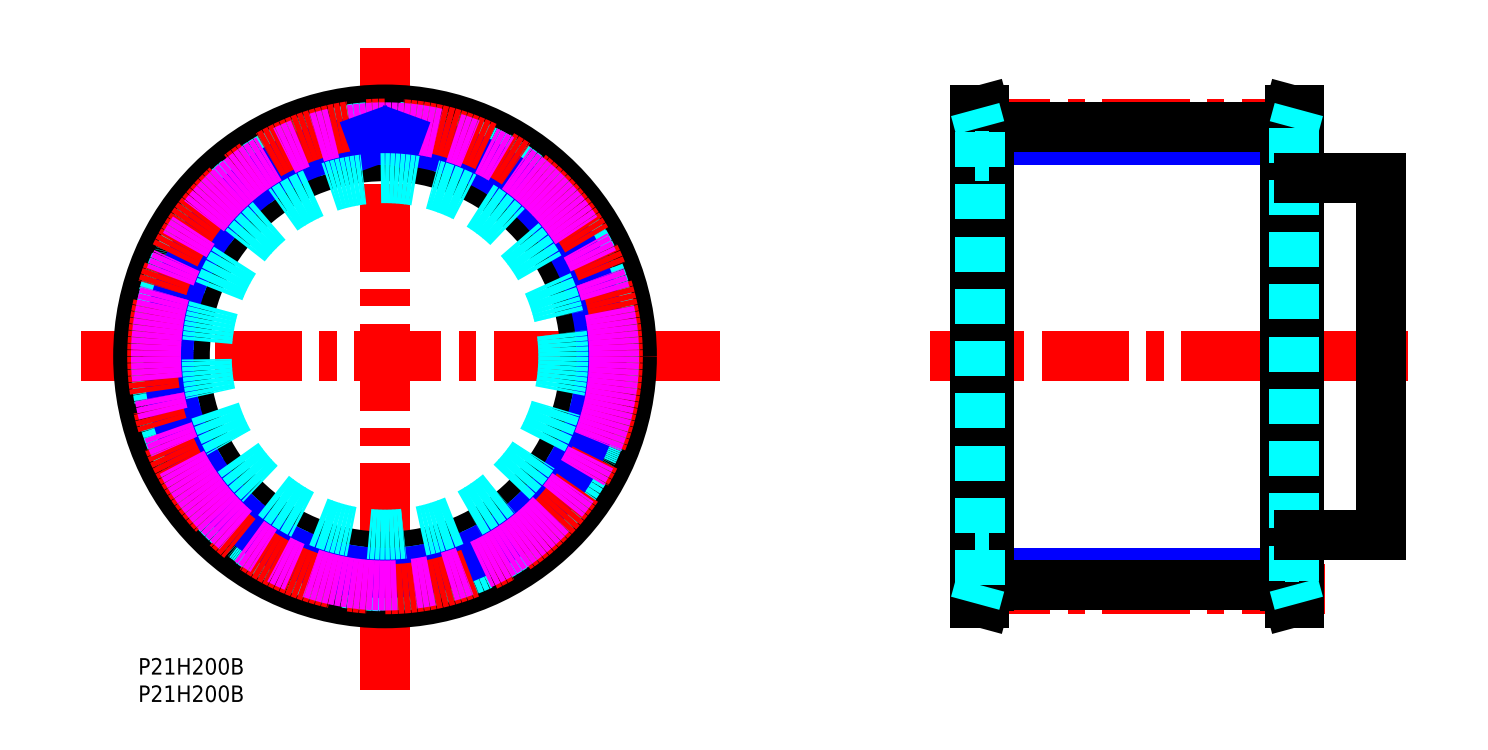
<metadata>
{"format":"dxf","ext":"dxf","renderer":"ezdxf+matplotlib","layout":"modelspace","background":"white","min_lineweight":24,"dpi":150}
</metadata>
<code>
0
SECTION
2
ENTITIES
0
TEXT
8
MSM_PART_NUMBER
10
0
20
-3.004
30
0
40
3
1
P21H200B
0
TEXT
8
MSM_PART_NUMBER
10
2e-16
20
-7.991
30
0
40
3
1
P21H200B
0
LINE
8
MSM_NARROW
10
209.1
20
94.47
30
0
11
155.1
21
94.47
31
0
0
LINE
8
MSM_CENTER
10
150.4
20
97.44
30
0
11
215.7
21
97.44
31
0
0
LINE
8
MSM_CENTER
10
150.4
20
12.56
30
0
11
216.3
21
12.56
31
0
0
LINE
8
MSM_NARROW
10
209.1
20
15.53
30
0
11
155.1
21
15.53
31
0
0
LINE
8
MSM_CONTINUOUS
10
155.1
20
96.76
30
0
11
209.1
21
96.76
31
0
0
LINE
8
MSM_CENTER
10
231.4
20
55
30
0
11
144.4
21
55
31
0
0
LINE
8
MSM_CONTINUOUS
10
152.6
20
10
30
0
11
154.2
21
10
31
0
0
LINE
8
MSM_CONTINUOUS
10
154.2
20
100
30
0
11
152.6
21
100
31
0
0
LINE
8
MSM_CONTINUOUS
10
154.2
20
10
30
0
11
155.1
21
13.1
31
0
0
LINE
8
MSM_CONTINUOUS
10
155.1
20
96.9
30
0
11
154.2
21
100
31
0
0
LINE
8
MSM_CONTINUOUS
10
211.6
20
100
30
0
11
209.9
21
100
31
0
0
LINE
8
MSM_CONTINUOUS
10
209.9
20
10
30
0
11
211.6
21
10
31
0
0
LINE
8
MSM_CONTINUOUS
10
209.9
20
100
30
0
11
209.1
21
96.9
31
0
0
LINE
8
MSM_CONTINUOUS
10
209.1
20
13.1
30
0
11
209.9
21
10
31
0
0
LINE
8
MSM_CONTINUOUS
10
155.1
20
13.24
30
0
11
209.1
21
13.24
31
0
0
LINE
8
MSM_CONTINUOUS
10
154.2
20
10
30
0
11
154.2
21
100
31
0
0
LINE
8
MSM_CONTINUOUS
10
152.6
20
10
30
0
11
152.6
21
100
31
0
0
LINE
8
MSM_CONTINUOUS
10
155.1
20
13.1
30
0
11
155.1
21
96.9
31
0
0
LINE
8
MSM_CONTINUOUS
10
211.6
20
100
30
0
11
211.6
21
10
31
0
0
LINE
8
MSM_CONTINUOUS
10
209.9
20
100
30
0
11
209.9
21
10
31
0
0
LINE
8
MSM_CONTINUOUS
10
209.1
20
96.9
30
0
11
209.1
21
13.1
31
0
0
LINE
8
MSM_DASHED
10
153.5
20
13.31
30
0
11
153.5
21
96.69
31
0
0
LINE
8
MSM_DASHED
10
210.7
20
96.69
30
0
11
210.7
21
13.31
31
0
0
LINE
8
MSM_DASHED
10
152.6
20
10
30
0
11
153.5
21
13.31
31
0
0
LINE
8
MSM_DASHED
10
153.5
20
96.69
30
0
11
152.6
21
100
31
0
0
LINE
8
MSM_DASHED
10
211.6
20
100
30
0
11
210.7
21
96.69
31
0
0
LINE
8
MSM_DASHED
10
210.7
20
13.31
30
0
11
211.6
21
10
31
0
0
LINE
8
MSM_DASHED
10
209.1
20
18.5
30
0
11
211.6
21
18.5
31
0
0
LINE
8
MSM_DASHED
10
211.6
20
91.5
30
0
11
209.1
21
91.5
31
0
0
LINE
8
MSM_DASHED
10
152.6
20
18.5
30
0
11
155.1
21
18.5
31
0
0
LINE
8
MSM_DASHED
10
155.1
20
91.5
30
0
11
152.6
21
91.5
31
0
0
LINE
8
MSM_CONTINUOUS
10
211.6
20
22.5
30
0
11
226.6
21
22.5
31
0
0
LINE
8
MSM_CONTINUOUS
10
226.6
20
87.5
30
0
11
211.6
21
87.5
31
0
0
LINE
8
MSM_CONTINUOUS
10
226.6
20
22.5
30
0
11
226.6
21
87.5
31
0
0
LINE
8
MSM_CENTER
10
106.1
20
55
30
0
11
-10.37
21
55
31
0
0
LINE
8
MSM_CENTER
10
45
20
-5.734
30
0
11
45
21
111.3
31
0
0
CIRCLE
8
MSM_CONTINUOUS
10
45
20
55
30
0
40
41.69
0
CIRCLE
8
MSM_CONTINUOUS
10
45
20
55
30
0
40
45
0
CIRCLE
8
MSM_CONTINUOUS
10
45
20
55
30
0
40
36.5
0
CIRCLE
8
MSM_DASHED
10
45
20
55
30
0
40
41.9
0
ARC
8
MSM_DASHED
10
45
20
55
30
0
40
41.76
50
60.73
51
67.84
0
ARC
8
MSM_DASHED
10
65.02
20
90.73
30
0
40
0.8
50
345.7
51
60.73
0
LINE
8
MSM_DASHED
10
65.51
20
89.38
30
0
11
65.8
21
90.53
31
0
0
ARC
8
MSM_DASHED
10
66.28
20
89.19
30
0
40
0.8
50
165.7
51
238.1
0
ARC
8
MSM_DASHED
10
45
20
55
30
0
40
39.47
50
53.33
51
58.1
0
ARC
8
MSM_DASHED
10
69.05
20
87.3
30
0
40
0.8
50
233.3
51
305.7
0
LINE
8
MSM_DASHED
10
70.48
20
87.34
30
0
11
69.52
21
86.65
31
0
0
ARC
8
MSM_DASHED
10
70.95
20
86.69
30
0
40
0.8
50
50.69
51
125.7
0
ARC
8
MSM_DASHED
10
45
20
55
30
0
40
41.76
50
43.59
51
50.69
0
ARC
8
MSM_DASHED
10
74.67
20
83.24
30
0
40
0.8
50
328.6
51
43.59
0
LINE
8
MSM_DASHED
10
74.73
20
81.81
30
0
11
75.35
21
82.83
31
0
0
ARC
8
MSM_DASHED
10
75.41
20
81.4
30
0
40
0.8
50
148.6
51
221
0
ARC
8
MSM_DASHED
10
45
20
55
30
0
40
39.47
50
36.19
51
40.96
0
ARC
8
MSM_DASHED
10
77.5
20
78.78
30
0
40
0.8
50
216.2
51
288.6
0
LINE
8
MSM_DASHED
10
78.88
20
78.4
30
0
11
77.76
21
78.02
31
0
0
ARC
8
MSM_DASHED
10
79.14
20
77.64
30
0
40
0.8
50
33.55
51
108.6
0
ARC
8
MSM_DASHED
10
45
20
55
30
0
40
41.76
50
26.45
51
33.55
0
ARC
8
MSM_DASHED
10
81.67
20
73.24
30
0
40
0.8
50
311.4
51
26.45
0
LINE
8
MSM_DASHED
10
81.31
20
71.86
30
0
11
82.2
21
72.64
31
0
0
ARC
8
MSM_DASHED
10
81.84
20
71.26
30
0
40
0.8
50
131.4
51
203.8
0
ARC
8
MSM_DASHED
10
45
20
55
30
0
40
39.47
50
19.04
51
23.81
0
ARC
8
MSM_DASHED
10
83.07
20
68.14
30
0
40
0.8
50
199
51
271.4
0
LINE
8
MSM_DASHED
10
84.27
20
67.37
30
0
11
83.09
21
67.34
31
0
0
ARC
8
MSM_DASHED
10
84.29
20
66.57
30
0
40
0.8
50
16.41
51
91.43
0
ARC
8
MSM_DASHED
10
45
20
55
30
0
40
41.76
50
9.306
51
16.41
0
ARC
8
MSM_DASHED
10
85.42
20
61.62
30
0
40
0.8
50
294.3
51
9.306
0
LINE
8
MSM_DASHED
10
84.67
20
60.41
30
0
11
85.75
21
60.89
31
0
0
ARC
8
MSM_DASHED
10
85
20
59.68
30
0
40
0.8
50
114.3
51
186.7
0
ARC
8
MSM_DASHED
10
45
20
55
30
0
40
39.47
50
1.902
51
6.67
0
ARC
8
MSM_DASHED
10
85.25
20
56.34
30
0
40
0.8
50
181.9
51
254.3
0
LINE
8
MSM_DASHED
10
86.17
20
55.25
30
0
11
85.03
21
55.57
31
0
0
ARC
8
MSM_DASHED
10
85.96
20
54.47
30
0
40
0.8
50
359.3
51
74.29
0
ARC
8
MSM_DASHED
10
45
20
55
30
0
40
41.76
50
352.2
51
359.3
0
ARC
8
MSM_DASHED
10
85.58
20
49.41
30
0
40
0.8
50
277.1
51
352.2
0
LINE
8
MSM_DASHED
10
84.5
20
48.47
30
0
11
85.68
21
48.62
31
0
0
ARC
8
MSM_DASHED
10
84.6
20
47.68
30
0
40
0.8
50
97.14
51
169.5
0
ARC
8
MSM_DASHED
10
45
20
55
30
0
40
39.47
50
344.8
51
349.5
0
ARC
8
MSM_DASHED
10
83.85
20
44.41
30
0
40
0.8
50
164.8
51
237.1
0
LINE
8
MSM_DASHED
10
84.42
20
43.1
30
0
11
83.42
21
43.74
31
0
0
ARC
8
MSM_DASHED
10
83.98
20
42.43
30
0
40
0.8
50
342.1
51
57.14
0
ARC
8
MSM_DASHED
10
45
20
55
30
0
40
41.76
50
335
51
342.1
0
ARC
8
MSM_DASHED
10
82.13
20
37.7
30
0
40
0.8
50
260
51
335
0
LINE
8
MSM_DASHED
10
80.82
20
37.12
30
0
11
81.99
21
36.91
31
0
0
ARC
8
MSM_DASHED
10
80.68
20
36.33
30
0
40
0.8
50
80
51
152.4
0
ARC
8
MSM_DASHED
10
45
20
55
30
0
40
39.47
50
327.6
51
332.4
0
ARC
8
MSM_DASHED
10
79.01
20
33.43
30
0
40
0.8
50
147.6
51
220
0
LINE
8
MSM_DASHED
10
79.16
20
32.01
30
0
11
78.39
21
32.92
31
0
0
ARC
8
MSM_DASHED
10
78.54
20
31.49
30
0
40
0.8
50
325
51
40
0
ARC
8
MSM_DASHED
10
45
20
55
30
0
40
41.76
50
317.9
51
325
0
ARC
8
MSM_DASHED
10
75.38
20
27.53
30
0
40
0.8
50
242.9
51
317.9
0
LINE
8
MSM_DASHED
10
73.96
20
27.36
30
0
11
75.02
21
26.82
31
0
0
ARC
8
MSM_DASHED
10
73.59
20
26.64
30
0
40
0.8
50
62.86
51
135.2
0
ARC
8
MSM_DASHED
10
45
20
55
30
0
40
39.47
50
310.5
51
315.2
0
ARC
8
MSM_DASHED
10
71.14
20
24.37
30
0
40
0.8
50
130.5
51
202.9
0
LINE
8
MSM_DASHED
10
70.86
20
22.96
30
0
11
70.4
21
24.06
31
0
0
ARC
8
MSM_DASHED
10
70.13
20
22.65
30
0
40
0.8
50
307.8
51
22.86
0
ARC
8
MSM_DASHED
10
45
20
55
30
0
40
41.76
50
300.7
51
307.8
0
ARC
8
MSM_DASHED
10
65.93
20
19.79
30
0
40
0.8
50
225.7
51
300.7
0
LINE
8
MSM_DASHED
10
64.53
20
20.05
30
0
11
65.37
21
19.22
31
0
0
ARC
8
MSM_DASHED
10
63.97
20
19.48
30
0
40
0.8
50
45.71
51
118.1
0
ARC
8
MSM_DASHED
10
45
20
55
30
0
40
39.47
50
293.3
51
298.1
0
ARC
8
MSM_DASHED
10
60.95
20
18.02
30
0
40
0.8
50
113.3
51
185.7
0
LINE
8
MSM_DASHED
10
60.27
20
16.76
30
0
11
60.15
21
17.94
31
0
0
ARC
8
MSM_DASHED
10
59.47
20
16.68
30
0
40
0.8
50
290.7
51
5.714
0
ARC
8
MSM_DASHED
10
45
20
55
30
0
40
41.76
50
283.6
51
290.7
0
ARC
8
MSM_DASHED
10
54.63
20
15.19
30
0
40
0.8
50
208.6
51
283.6
0
LINE
8
MSM_DASHED
10
53.36
20
15.85
30
0
11
53.92
21
14.8
31
0
0
ARC
8
MSM_DASHED
10
52.65
20
15.46
30
0
40
0.8
50
28.57
51
101
0
ARC
8
MSM_DASHED
10
45
20
55
30
0
40
39.47
50
276.2
51
281
0
ARC
8
MSM_DASHED
10
49.34
20
14.96
30
0
40
0.8
50
96.19
51
168.6
0
LINE
8
MSM_DASHED
10
48.32
20
13.96
30
0
11
48.56
21
15.12
31
0
0
ARC
8
MSM_DASHED
10
47.54
20
14.12
30
0
40
0.8
50
273.6
51
348.6
0
ARC
8
MSM_DASHED
10
45
20
55
30
0
40
41.76
50
266.4
51
273.6
0
ARC
8
MSM_DASHED
10
42.46
20
14.12
30
0
40
0.8
50
191.4
51
266.4
0
LINE
8
MSM_DASHED
10
41.44
20
15.12
30
0
11
41.68
21
13.96
31
0
0
ARC
8
MSM_DASHED
10
40.66
20
14.96
30
0
40
0.8
50
11.43
51
83.81
0
ARC
8
MSM_DASHED
10
45
20
55
30
0
40
39.47
50
259
51
263.8
0
ARC
8
MSM_DASHED
10
37.35
20
15.46
30
0
40
0.8
50
79.04
51
151.4
0
LINE
8
MSM_DASHED
10
36.08
20
14.8
30
0
11
36.64
21
15.85
31
0
0
ARC
8
MSM_DASHED
10
35.37
20
15.19
30
0
40
0.8
50
256.4
51
331.4
0
ARC
8
MSM_DASHED
10
45
20
55
30
0
40
41.76
50
249.3
51
256.4
0
ARC
8
MSM_DASHED
10
30.53
20
16.68
30
0
40
0.8
50
174.3
51
249.3
0
LINE
8
MSM_DASHED
10
29.85
20
17.94
30
0
11
29.73
21
16.76
31
0
0
ARC
8
MSM_DASHED
10
29.05
20
18.02
30
0
40
0.8
50
354.3
51
66.67
0
ARC
8
MSM_DASHED
10
45
20
55
30
0
40
39.47
50
241.9
51
246.7
0
ARC
8
MSM_DASHED
10
26.03
20
19.48
30
0
40
0.8
50
61.9
51
134.3
0
LINE
8
MSM_DASHED
10
24.63
20
19.22
30
0
11
25.47
21
20.05
31
0
0
ARC
8
MSM_DASHED
10
24.07
20
19.79
30
0
40
0.8
50
239.3
51
314.3
0
ARC
8
MSM_DASHED
10
45
20
55
30
0
40
41.76
50
232.2
51
239.3
0
ARC
8
MSM_DASHED
10
19.87
20
22.65
30
0
40
0.8
50
157.1
51
232.2
0
LINE
8
MSM_DASHED
10
19.6
20
24.06
30
0
11
19.14
21
22.96
31
0
0
ARC
8
MSM_DASHED
10
18.86
20
24.37
30
0
40
0.8
50
337.1
51
49.53
0
ARC
8
MSM_DASHED
10
45
20
55
30
0
40
39.47
50
224.8
51
229.5
0
ARC
8
MSM_DASHED
10
16.41
20
26.64
30
0
40
0.8
50
44.76
51
117.1
0
LINE
8
MSM_DASHED
10
14.98
20
26.82
30
0
11
16.04
21
27.36
31
0
0
ARC
8
MSM_DASHED
10
14.62
20
27.53
30
0
40
0.8
50
222.1
51
297.1
0
ARC
8
MSM_DASHED
10
45
20
55
30
0
40
41.76
50
215
51
222.1
0
ARC
8
MSM_DASHED
10
11.46
20
31.49
30
0
40
0.8
50
140
51
215
0
LINE
8
MSM_DASHED
10
11.61
20
32.92
30
0
11
10.84
21
32.01
31
0
0
ARC
8
MSM_DASHED
10
10.99
20
33.43
30
0
40
0.8
50
320
51
32.38
0
ARC
8
MSM_DASHED
10
45
20
55
30
0
40
39.47
50
207.6
51
212.4
0
ARC
8
MSM_DASHED
10
9.318
20
36.33
30
0
40
0.8
50
27.62
51
100
0
LINE
8
MSM_DASHED
10
8.01
20
36.91
30
0
11
9.179
21
37.12
31
0
0
ARC
8
MSM_DASHED
10
7.872
20
37.7
30
0
40
0.8
50
205
51
280
0
ARC
8
MSM_DASHED
10
45
20
55
30
0
40
41.76
50
197.9
51
205
0
ARC
8
MSM_DASHED
10
6.018
20
42.43
30
0
40
0.8
50
122.9
51
197.9
0
LINE
8
MSM_DASHED
10
6.58
20
43.74
30
0
11
5.584
21
43.1
31
0
0
ARC
8
MSM_DASHED
10
6.146
20
44.41
30
0
40
0.8
50
302.9
51
15.24
0
ARC
8
MSM_DASHED
10
45
20
55
30
0
40
39.47
50
190.5
51
195.2
0
ARC
8
MSM_DASHED
10
5.401
20
47.68
30
0
40
0.8
50
10.47
51
82.86
0
LINE
8
MSM_DASHED
10
4.323
20
48.62
30
0
11
5.5
21
48.47
31
0
0
ARC
8
MSM_DASHED
10
4.423
20
49.41
30
0
40
0.8
50
187.8
51
262.9
0
ARC
8
MSM_DASHED
10
45
20
55
30
0
40
41.76
50
180.7
51
187.8
0
ARC
8
MSM_DASHED
10
4.043
20
54.47
30
0
40
0.8
50
105.7
51
180.7
0
LINE
8
MSM_DASHED
10
4.969
20
55.57
30
0
11
3.827
21
55.25
31
0
0
ARC
8
MSM_DASHED
10
4.752
20
56.34
30
0
40
0.8
50
285.7
51
358.1
0
ARC
8
MSM_DASHED
10
45
20
55
30
0
40
39.47
50
173.3
51
178.1
0
ARC
8
MSM_DASHED
10
5.003
20
59.68
30
0
40
0.8
50
353.3
51
65.71
0
LINE
8
MSM_DASHED
10
4.25
20
60.89
30
0
11
5.332
21
60.41
31
0
0
ARC
8
MSM_DASHED
10
4.579
20
61.62
30
0
40
0.8
50
170.7
51
245.7
0
ARC
8
MSM_DASHED
10
45
20
55
30
0
40
41.76
50
163.6
51
170.7
0
ARC
8
MSM_DASHED
10
5.708
20
66.57
30
0
40
0.8
50
88.57
51
163.6
0
LINE
8
MSM_DASHED
10
6.914
20
67.34
30
0
11
5.728
21
67.37
31
0
0
ARC
8
MSM_DASHED
10
6.934
20
68.14
30
0
40
0.8
50
268.6
51
341
0
ARC
8
MSM_DASHED
10
45
20
55
30
0
40
39.47
50
156.2
51
161
0
ARC
8
MSM_DASHED
10
8.158
20
71.26
30
0
40
0.8
50
336.2
51
48.57
0
LINE
8
MSM_DASHED
10
7.798
20
72.64
30
0
11
8.687
21
71.86
31
0
0
ARC
8
MSM_DASHED
10
8.327
20
73.24
30
0
40
0.8
50
153.6
51
228.6
0
ARC
8
MSM_DASHED
10
45
20
55
30
0
40
41.76
50
146.4
51
153.6
0
ARC
8
MSM_DASHED
10
10.86
20
77.64
30
0
40
0.8
50
71.43
51
146.4
0
LINE
8
MSM_DASHED
10
12.24
20
78.02
30
0
11
11.12
21
78.4
31
0
0
ARC
8
MSM_DASHED
10
12.5
20
78.78
30
0
40
0.8
50
251.4
51
323.8
0
ARC
8
MSM_DASHED
10
45
20
55
30
0
40
39.47
50
139
51
143.8
0
ARC
8
MSM_DASHED
10
14.59
20
81.4
30
0
40
0.8
50
319
51
31.43
0
LINE
8
MSM_DASHED
10
14.65
20
82.83
30
0
11
15.27
21
81.81
31
0
0
ARC
8
MSM_DASHED
10
15.33
20
83.24
30
0
40
0.8
50
136.4
51
211.4
0
ARC
8
MSM_DASHED
10
45
20
55
30
0
40
41.76
50
129.3
51
136.4
0
ARC
8
MSM_DASHED
10
19.05
20
86.69
30
0
40
0.8
50
54.29
51
129.3
0
LINE
8
MSM_DASHED
10
20.48
20
86.65
30
0
11
19.52
21
87.34
31
0
0
ARC
8
MSM_DASHED
10
20.95
20
87.3
30
0
40
0.8
50
234.3
51
306.7
0
ARC
8
MSM_DASHED
10
45
20
55
30
0
40
39.47
50
121.9
51
126.7
0
ARC
8
MSM_DASHED
10
23.72
20
89.19
30
0
40
0.8
50
301.9
51
14.29
0
LINE
8
MSM_DASHED
10
24.2
20
90.53
30
0
11
24.49
21
89.38
31
0
0
ARC
8
MSM_DASHED
10
24.98
20
90.73
30
0
40
0.8
50
119.3
51
194.3
0
ARC
8
MSM_DASHED
10
45
20
55
30
0
40
41.76
50
112.2
51
119.3
0
ARC
8
MSM_DASHED
10
29.55
20
92.93
30
0
40
0.8
50
37.14
51
112.2
0
LINE
8
MSM_DASHED
10
30.9
20
92.47
30
0
11
30.19
21
93.42
31
0
0
ARC
8
MSM_DASHED
10
31.54
20
92.95
30
0
40
0.8
50
217.1
51
289.5
0
ARC
8
MSM_DASHED
10
45
20
55
30
0
40
39.47
50
104.8
51
109.5
0
ARC
8
MSM_DASHED
10
34.74
20
93.94
30
0
40
0.8
50
284.8
51
357.1
0
LINE
8
MSM_DASHED
10
35.6
20
95.09
30
0
11
35.54
21
93.9
31
0
0
ARC
8
MSM_DASHED
10
36.4
20
95.05
30
0
40
0.8
50
102.1
51
177.1
0
ARC
8
MSM_DASHED
10
45
20
55
30
0
40
41.76
50
95.02
51
102.1
0
ARC
8
MSM_DASHED
10
41.42
20
95.8
30
0
40
0.8
50
20
51
95.02
0
LINE
8
MSM_DASHED
10
42.57
20
94.96
30
0
11
42.17
21
96.08
31
0
0
ARC
8
MSM_DASHED
10
43.33
20
95.24
30
0
40
0.8
50
200
51
272.4
0
ARC
8
MSM_DASHED
10
45
20
55
30
0
40
39.47
50
87.62
51
92.38
0
ARC
8
MSM_DASHED
10
46.67
20
95.24
30
0
40
0.8
50
267.6
51
340
0
LINE
8
MSM_DASHED
10
47.83
20
96.08
30
0
11
47.43
21
94.96
31
0
0
ARC
8
MSM_DASHED
10
48.58
20
95.8
30
0
40
0.8
50
84.98
51
160
0
ARC
8
MSM_DASHED
10
45
20
55
30
0
40
41.76
50
77.88
51
84.98
0
ARC
8
MSM_DASHED
10
53.6
20
95.05
30
0
40
0.8
50
2.857
51
77.88
0
LINE
8
MSM_DASHED
10
54.46
20
93.9
30
0
11
54.4
21
95.09
31
0
0
ARC
8
MSM_DASHED
10
55.26
20
93.94
30
0
40
0.8
50
182.9
51
255.2
0
ARC
8
MSM_DASHED
10
45
20
55
30
0
40
39.47
50
70.47
51
75.24
0
ARC
8
MSM_DASHED
10
58.46
20
92.95
30
0
40
0.8
50
250.5
51
322.9
0
LINE
8
MSM_DASHED
10
59.81
20
93.42
30
0
11
59.1
21
92.47
31
0
0
ARC
8
MSM_DASHED
10
60.45
20
92.93
30
0
40
0.8
50
67.84
51
142.9
0
CIRCLE
8
MSM_NARROW
10
45
20
55
30
0
40
39.47
0
CIRCLE
8
MSM_CENTER
10
45
20
55
30
0
40
42.45
0
CIRCLE
8
MSM_IMAGINARY
10
45
20
55
30
0
40
41.76
0
LINE
8
MSM_NARROW
10
42.57
20
94.96
30
0
11
42.77
21
94.41
31
0
0
LINE
8
MSM_NARROW
10
47.43
20
94.96
30
0
11
47.23
21
94.41
31
0
0
CIRCLE
8
MSM_DASHED
10
45
20
55
30
0
40
32.5
0
VIEWPORT
8
0
10
5.743
20
3.935
30
0
40
17.11
41
8.746
68
     1
69
     1
0
VIEWPORT
8
MSM_DIMENSION
10
5.647
20
3.935
30
0
40
9.035
41
6.297
68
     2
69
     2
0
ENDSEC
0
EOF

</code>
